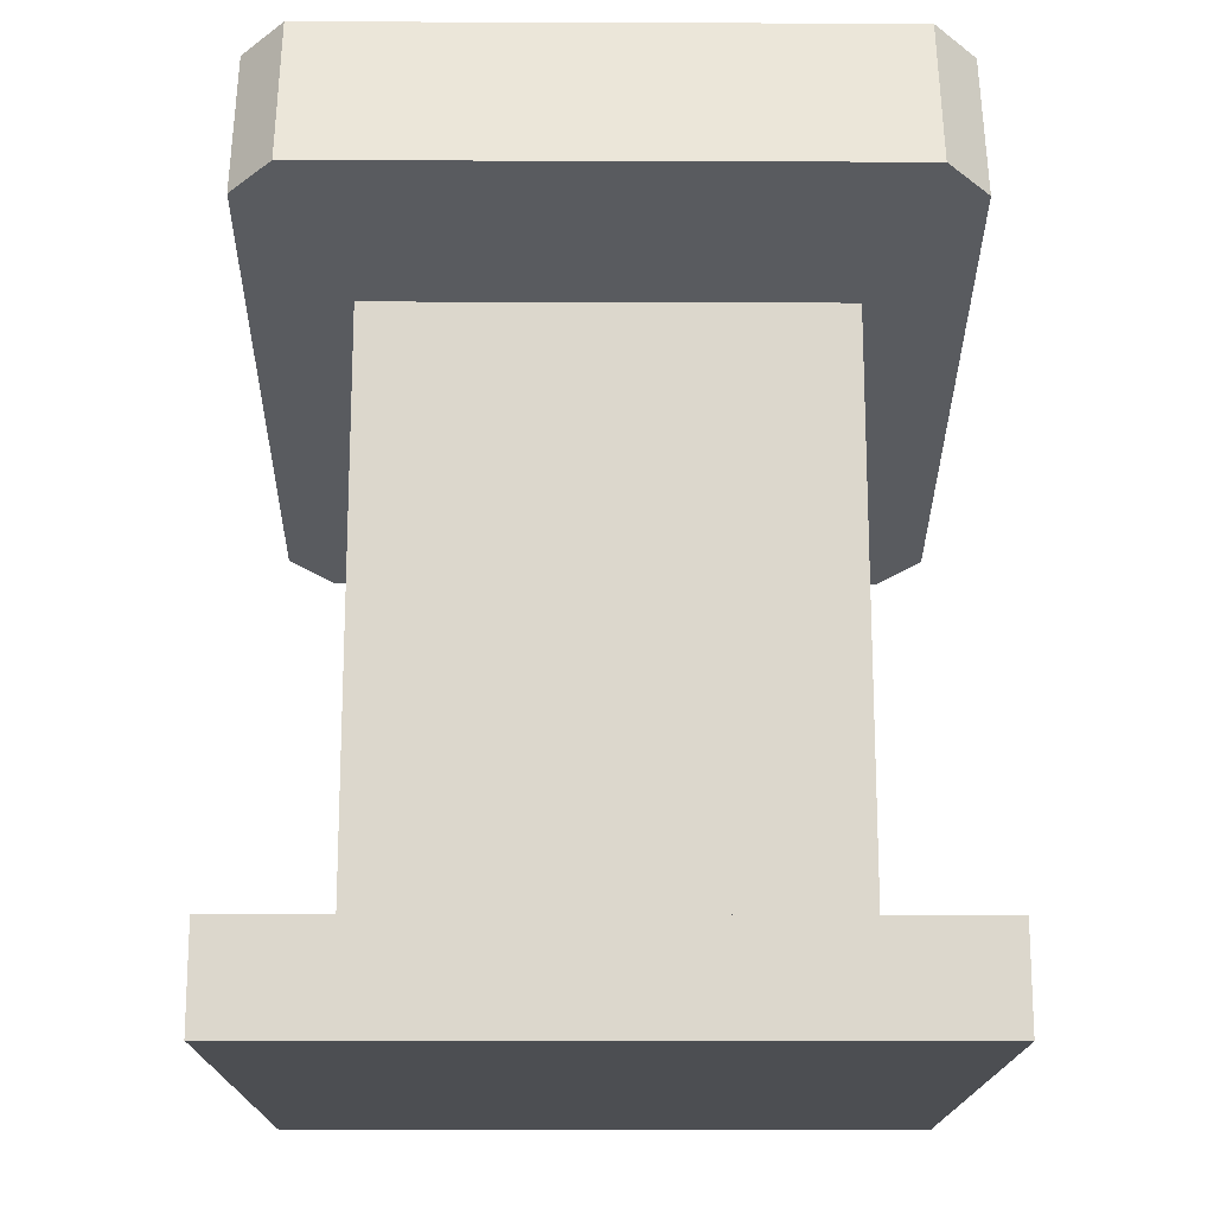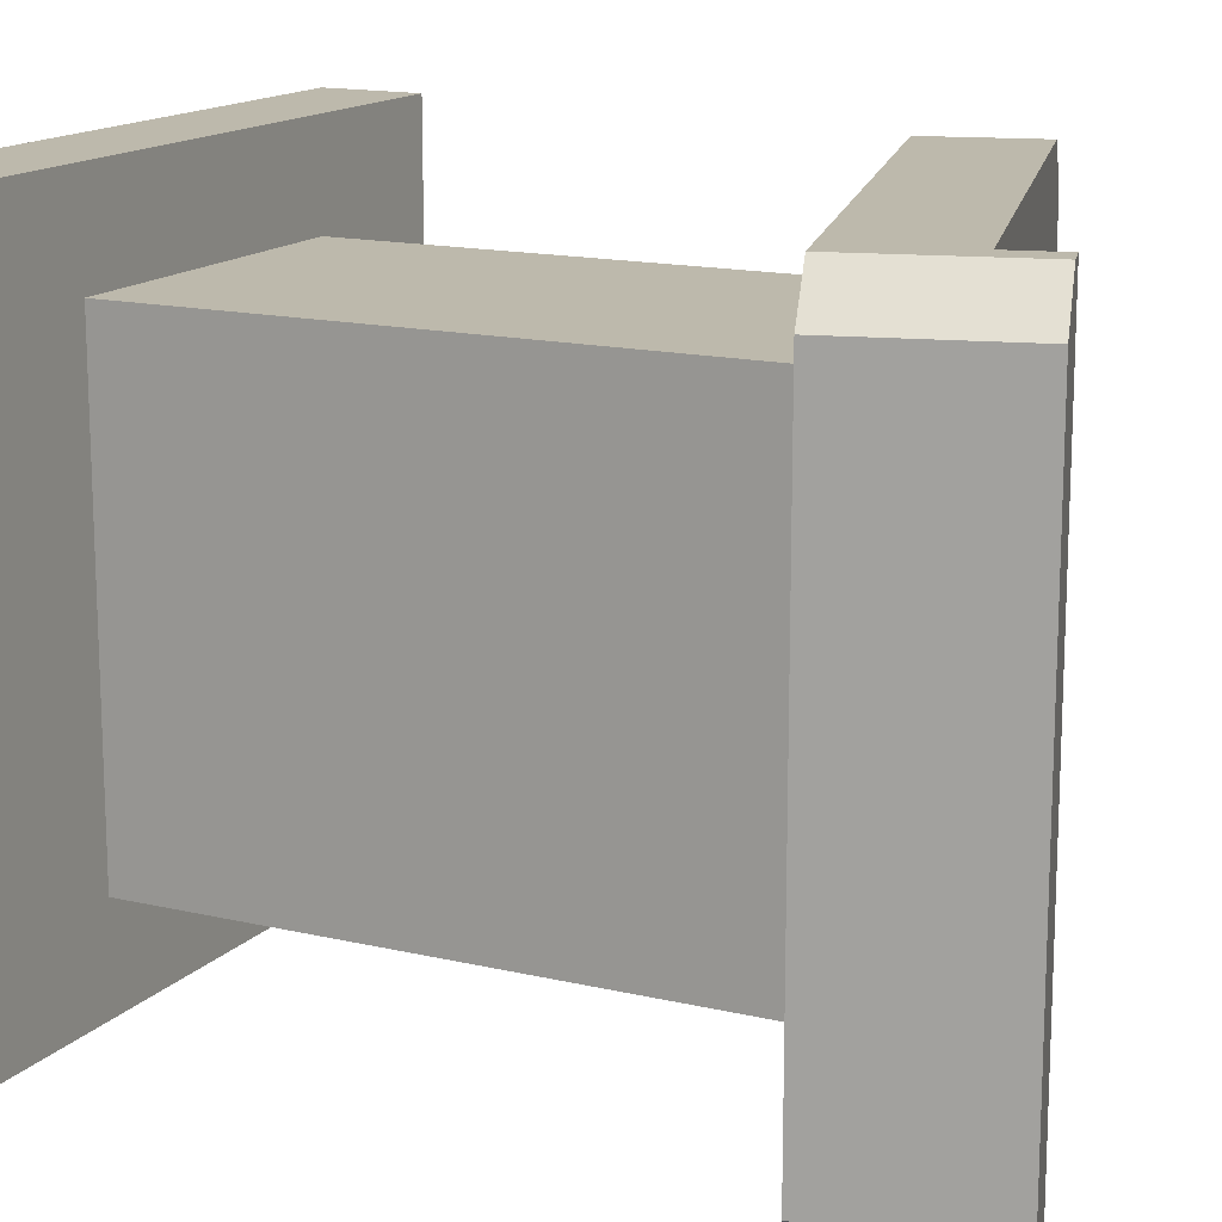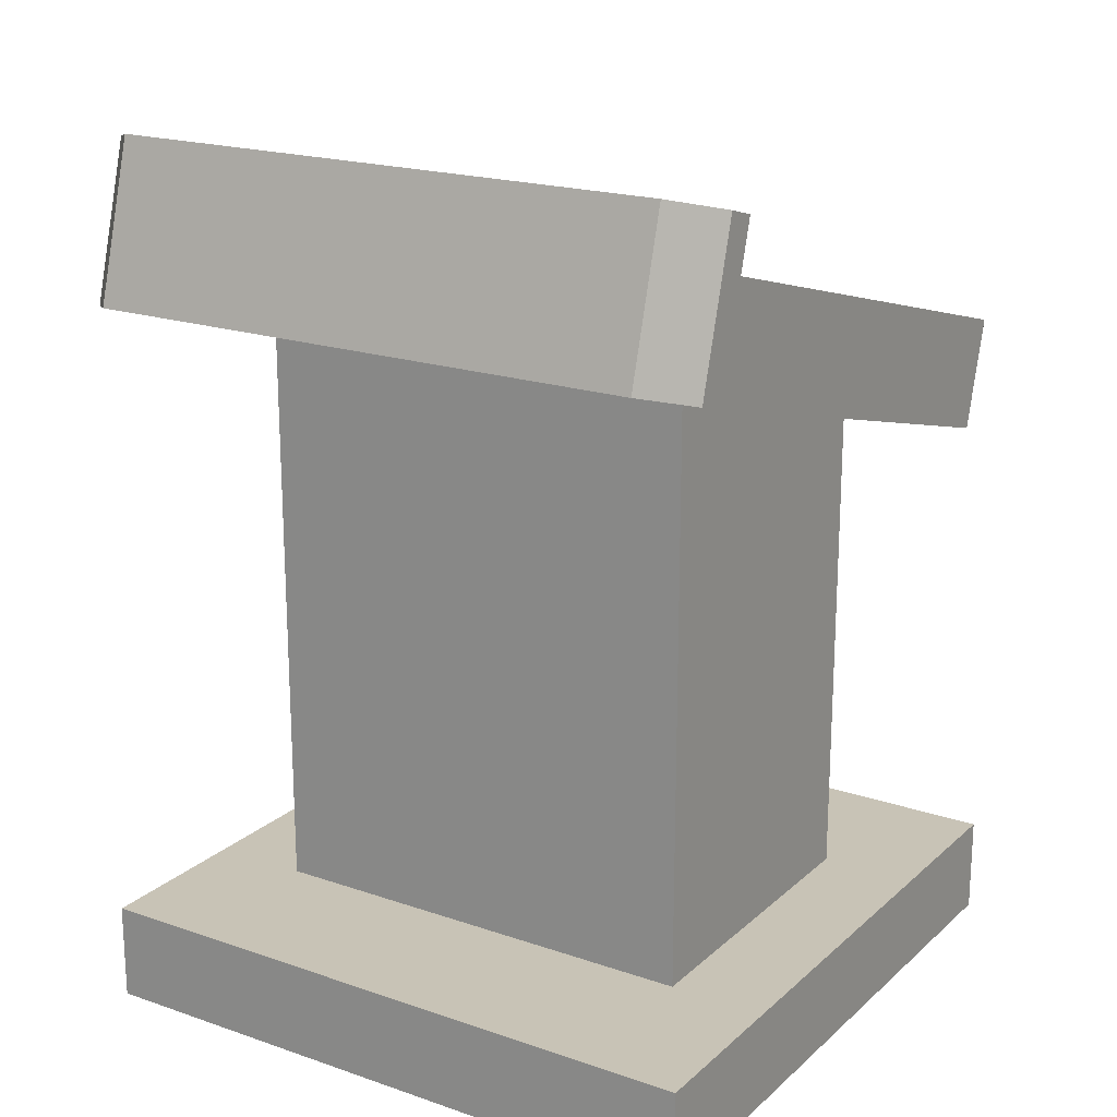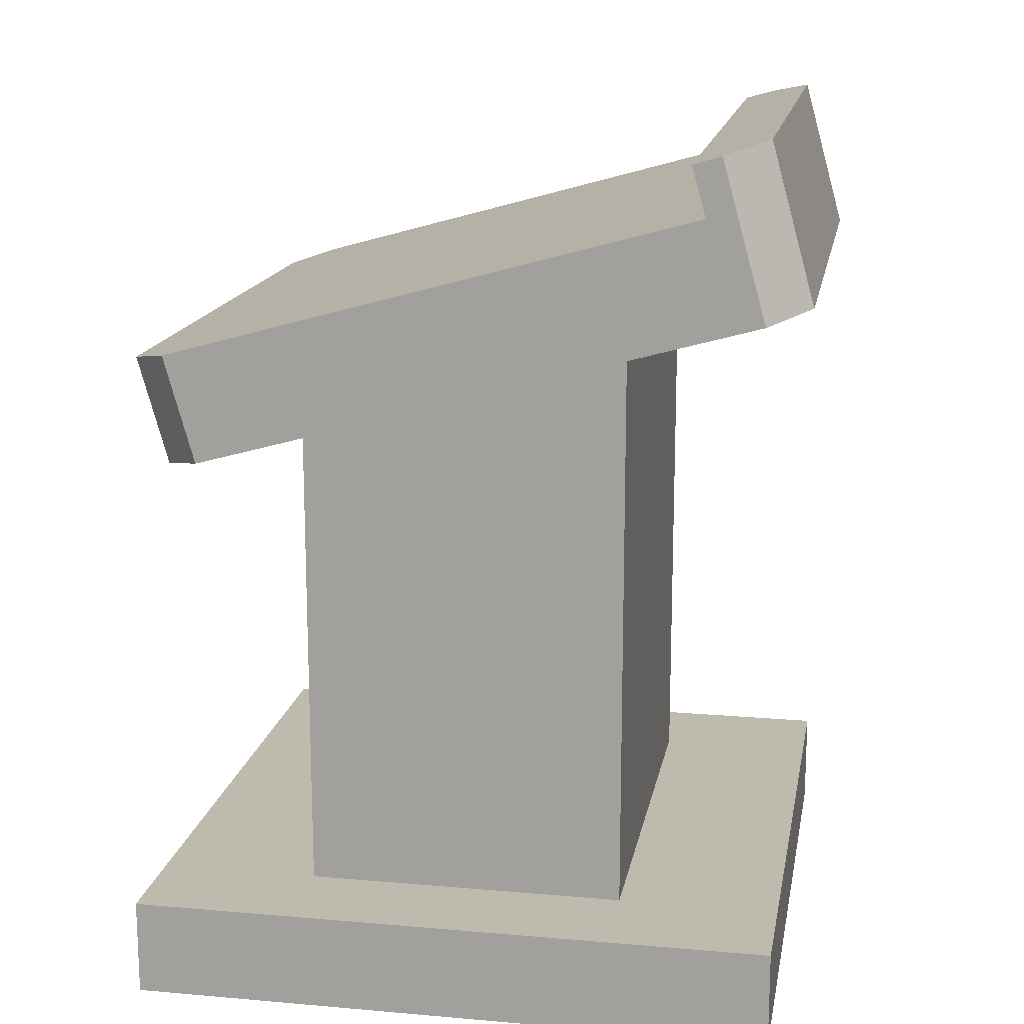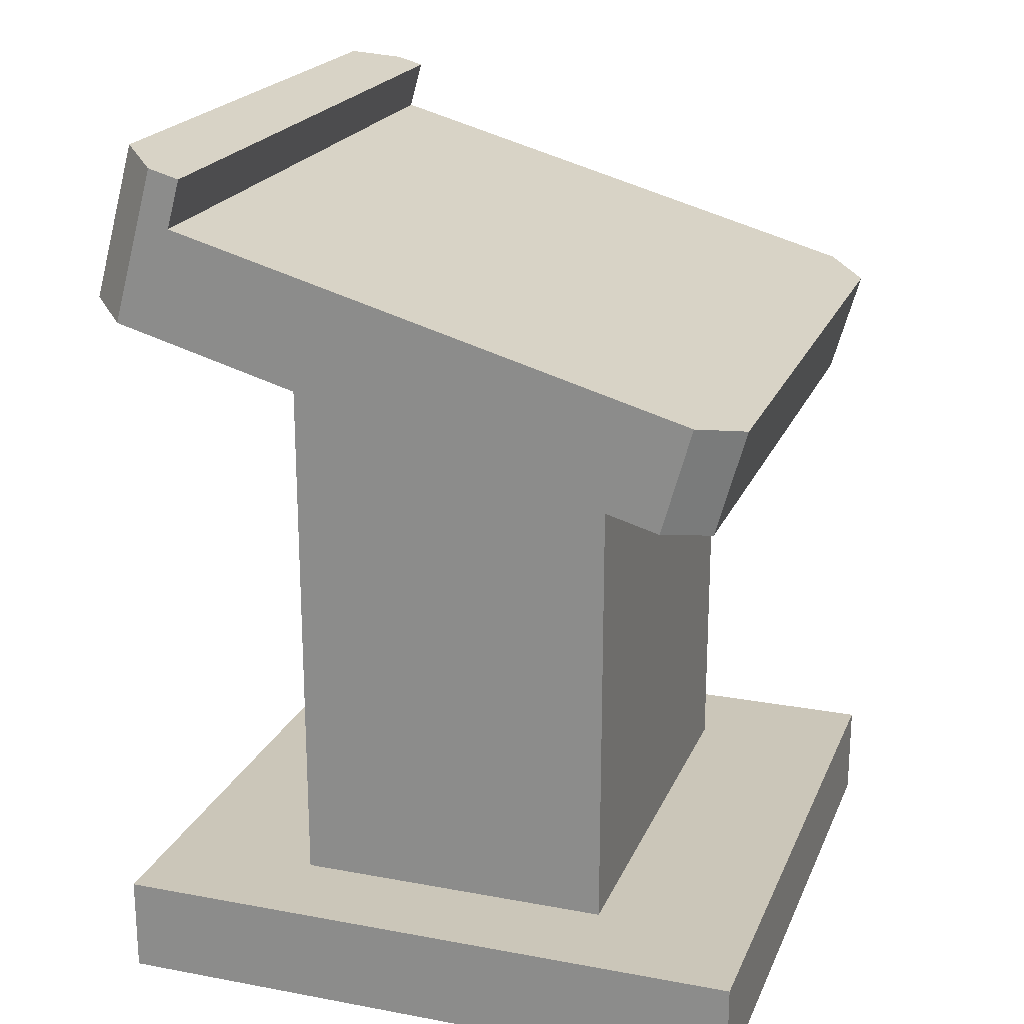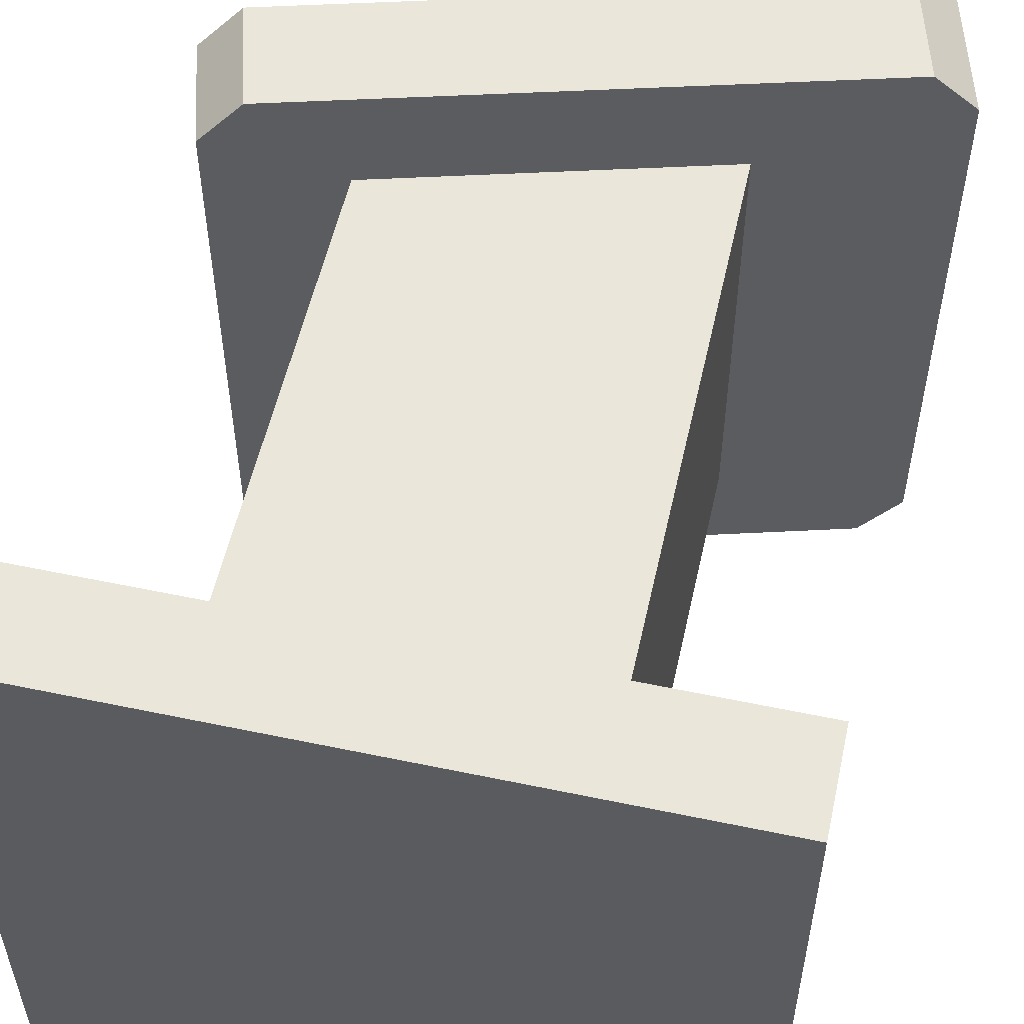
<metadata>
{"format":"obj","ext":"obj","renderer":"f3d","projection":"perspective","resolution":1024,"background":"white","views":[{"elev":-16.9,"azim":89.6,"up":"+Y"},{"elev":15.0,"azim":116.8,"up":"+Z"},{"elev":19.4,"azim":122.6,"up":"+Y"},{"elev":15.7,"azim":10.3,"up":"+Y"},{"elev":20.9,"azim":-161.5,"up":"+Y"},{"elev":55.0,"azim":12.5,"up":"+Z"}]}
</metadata>
<code>
o Untitled
v -1 0 1
v -1 -0 -1
v -1 0.3 1
v -1 0.3 -1
v -0.5 0.3 0.7
v -0.5 0.3 -0.7
v -0.5 2.1 0.7
v -0.5 2.1 -0.7
v 0.5 0.3 0.7
v 0.5 0.3 -0.7
v 0.5 2.1 0.7
v 0.5 2.1 -0.7
v 1 0 1
v 1 -0 -1
v 1 0.3 1
v 1 0.3 -1
v -1 0 1
v -1 0.3 1
v 1 0 1
v 1 0.3 1
v -0.5 0.3 0.7
v -0.5 2.1 0.7
v 0.5 0.3 0.7
v 0.5 2.1 0.7
v -0.5 0.3 -0.7
v -0.5 2.1 -0.7
v 0.5 0.3 -0.7
v 0.5 2.1 -0.7
v -1 -0 -1
v -1 0.3 -1
v 1 -0 -1
v 1 0.3 -1
v -1 0 1
v 1 0 1
v -1 -0 -1
v 1 -0 -1
v -1 0.3 1
v 1 0.3 1
v -0.5 0.3 0.7
v 0.5 0.3 0.7
v -0.5 0.3 -0.7
v 0.5 0.3 -0.7
v -1 0.3 -1
v 1 0.3 -1
v -0.5 2.1 0.7
v 0.5 2.1 0.7
v -0.5 2.1 -0.7
v 0.5 2.1 -0.7
f 3 2 1
f 4 2 3
f 7 6 5
f 8 6 7
f 9 10 11
f 11 10 12
f 13 14 15
f 15 14 16
f 19 18 17
f 20 18 19
f 23 22 21
f 24 22 23
f 25 26 27
f 27 26 28
f 29 30 31
f 31 30 32
f 35 34 33
f 36 34 35
f 37 38 39
f 39 38 40
f 37 39 41
f 40 38 42
f 37 41 43
f 41 42 43
f 42 38 44
f 43 42 44
f 45 46 47
f 47 46 48
o Plane
v -0.8372 2.072 1
v -0.9632 2.037 0.8692
v 0.9632 2.575 0.8692
v 0.8372 2.54 1
v -0.9632 2.037 -0.8692
v -0.8372 2.072 -1
v 0.8372 2.54 -1
v 0.9632 2.575 -0.8692
v -0.7468 1.748 -1
v -0.8728 1.713 -0.8692
v -0.8728 1.713 0.8692
v -0.7468 1.748 1
v 0.9276 2.216 1
v 1.054 2.251 0.8692
v 1.054 2.251 -0.8692
v 0.9276 2.216 -1
v 0.7431 2.513 -1
v 0.7527 2.516 1
v 0.9216 2.724 -0.8692
v 0.7956 2.689 -1
v 0.7956 2.689 1
v 0.9216 2.724 0.8692
v 0.7015 2.663 -1
v 0.7111 2.665 1
f 49 66 52 61 60
f 59 60 61 62 63 64 57 58
f 51 56 63 62
f 55 65 54 57 64
f 49 50 53 54 65 66
f 53 58 57 54
f 63 56 55 64
f 51 62 61 52
f 59 50 49 60
f 53 50 59 58
f 72 71 68 67 70 69
f 52 66 72 69
f 51 52 69 70
f 65 55 68 71
f 55 56 67 68
f 66 65 71 72
f 56 51 70 67

</code>
